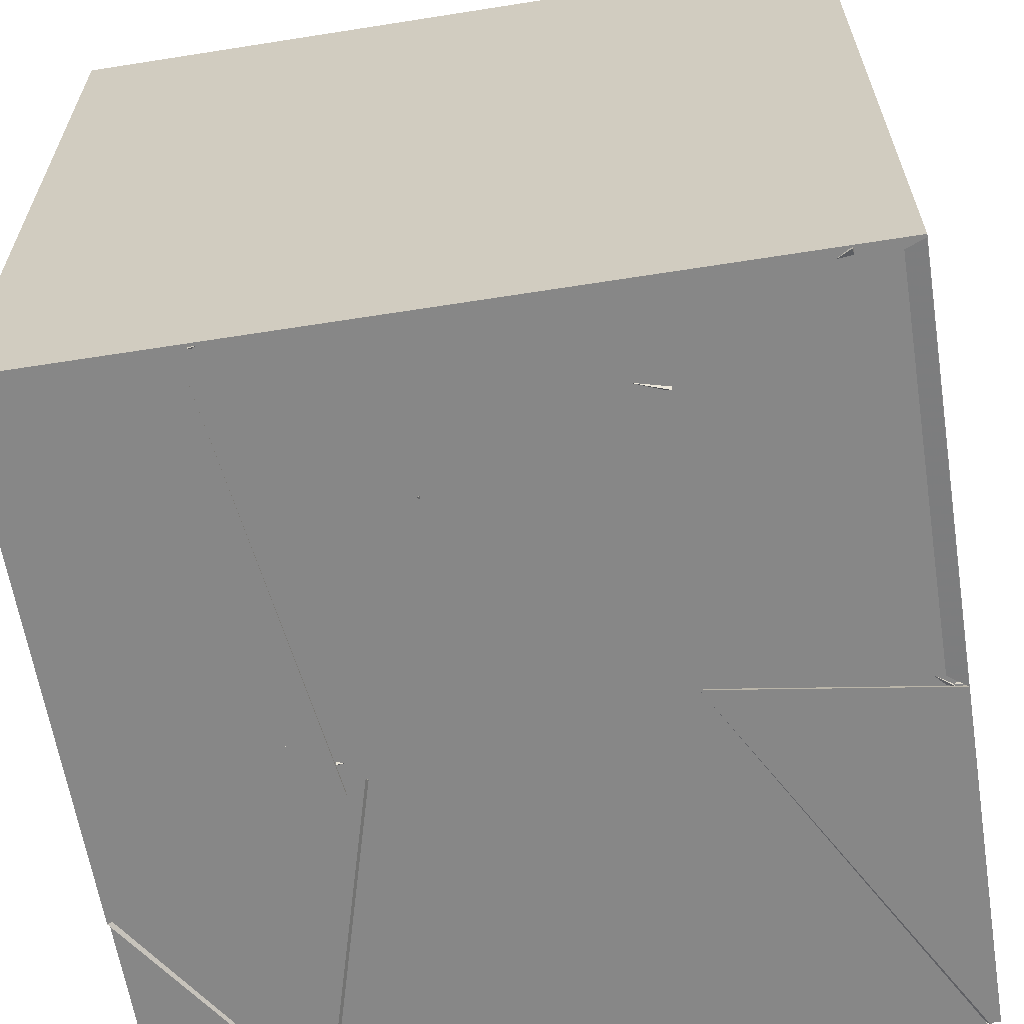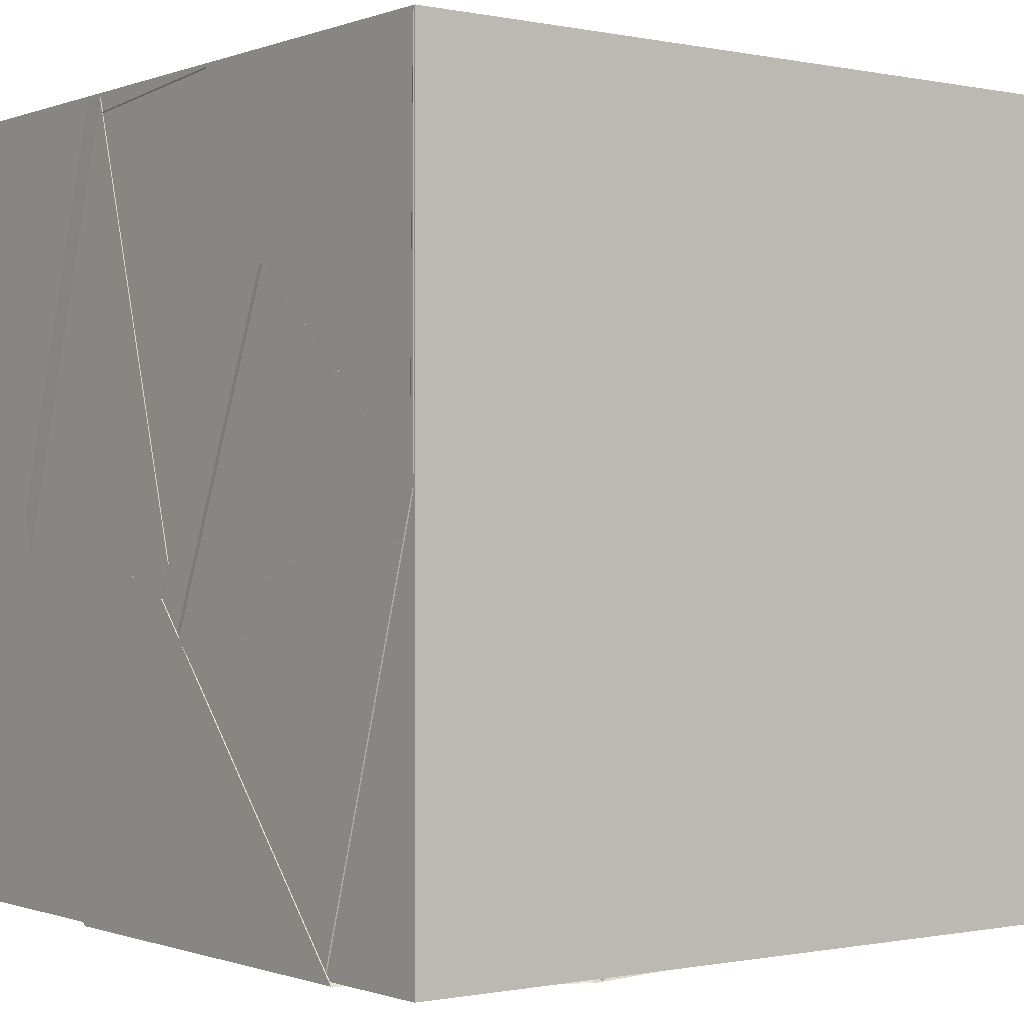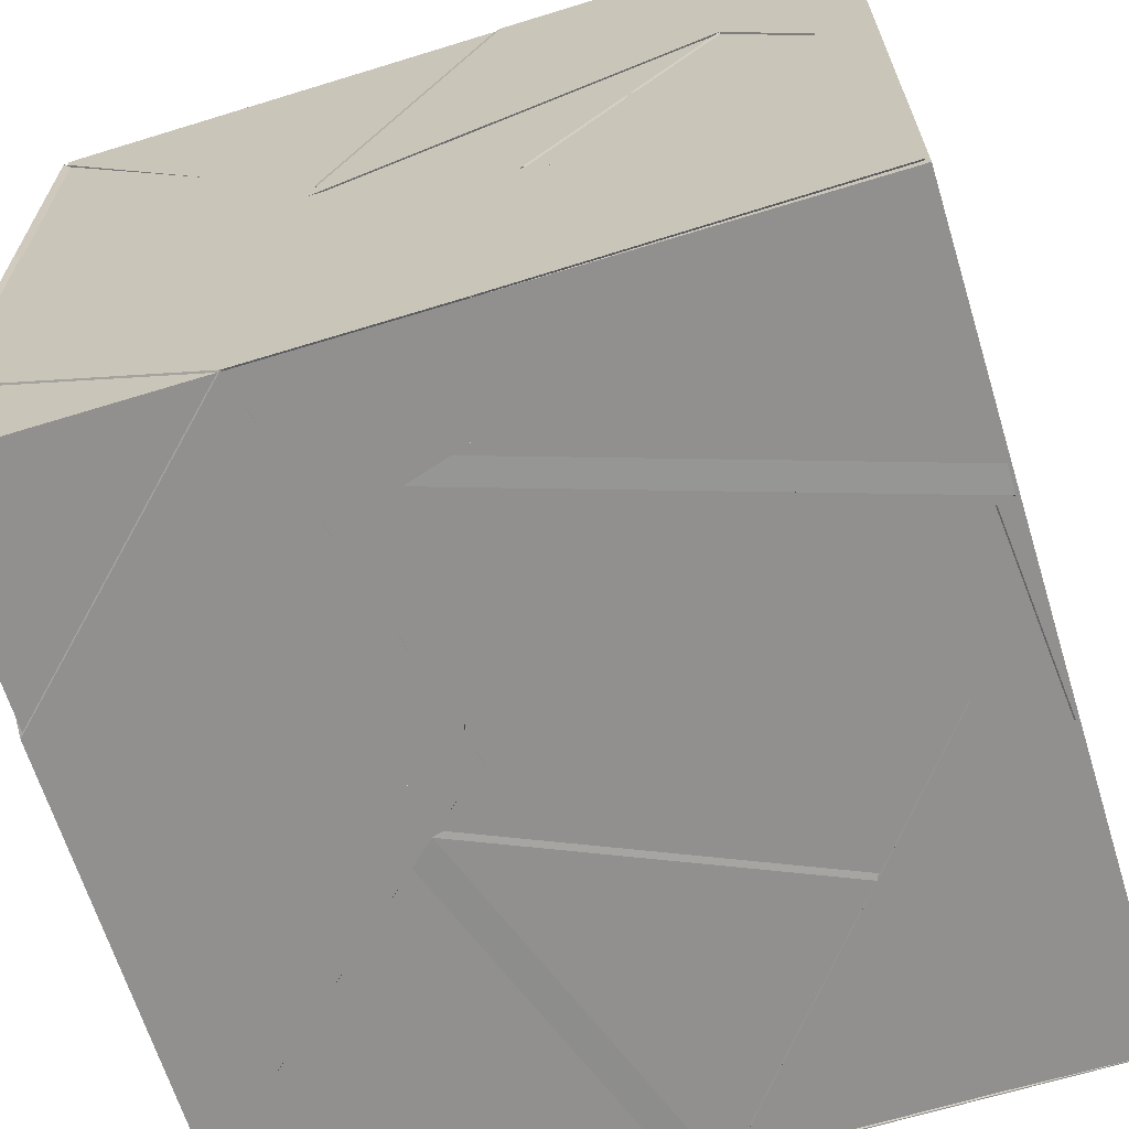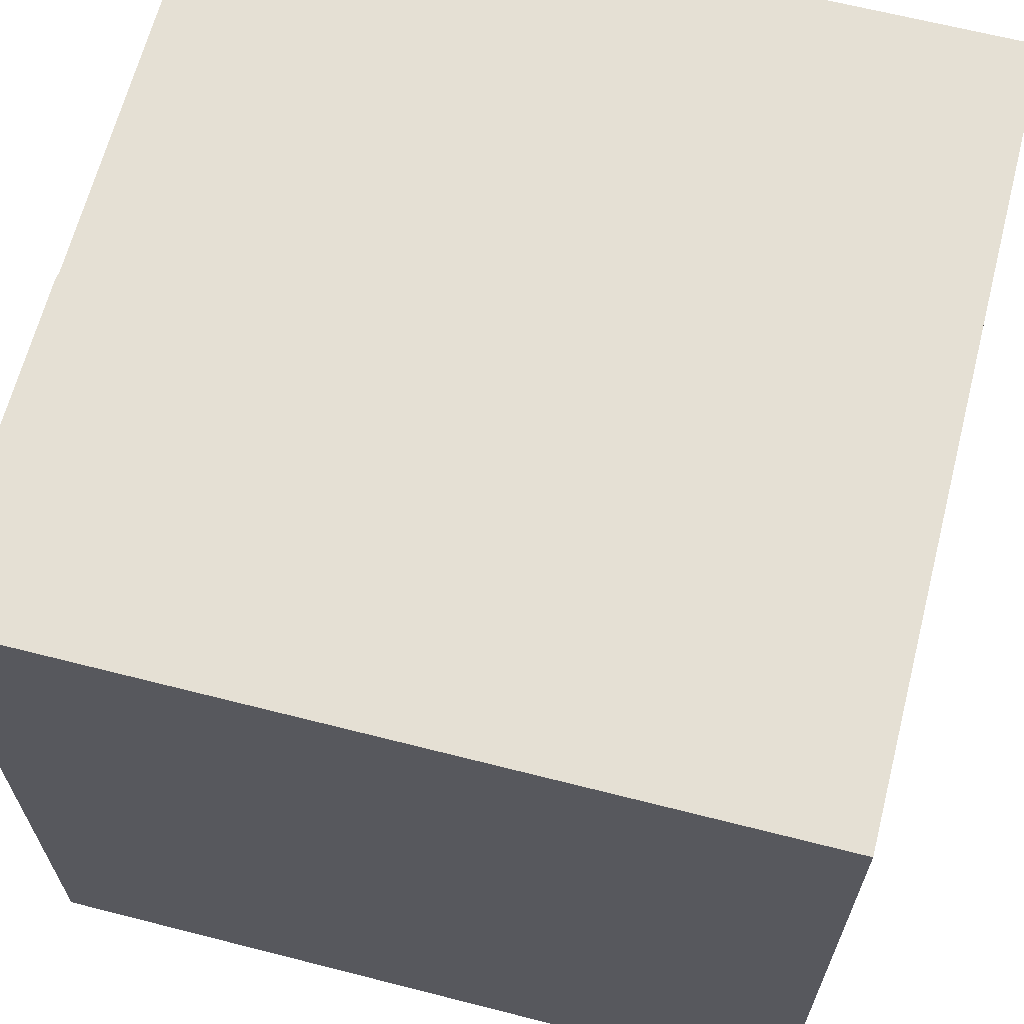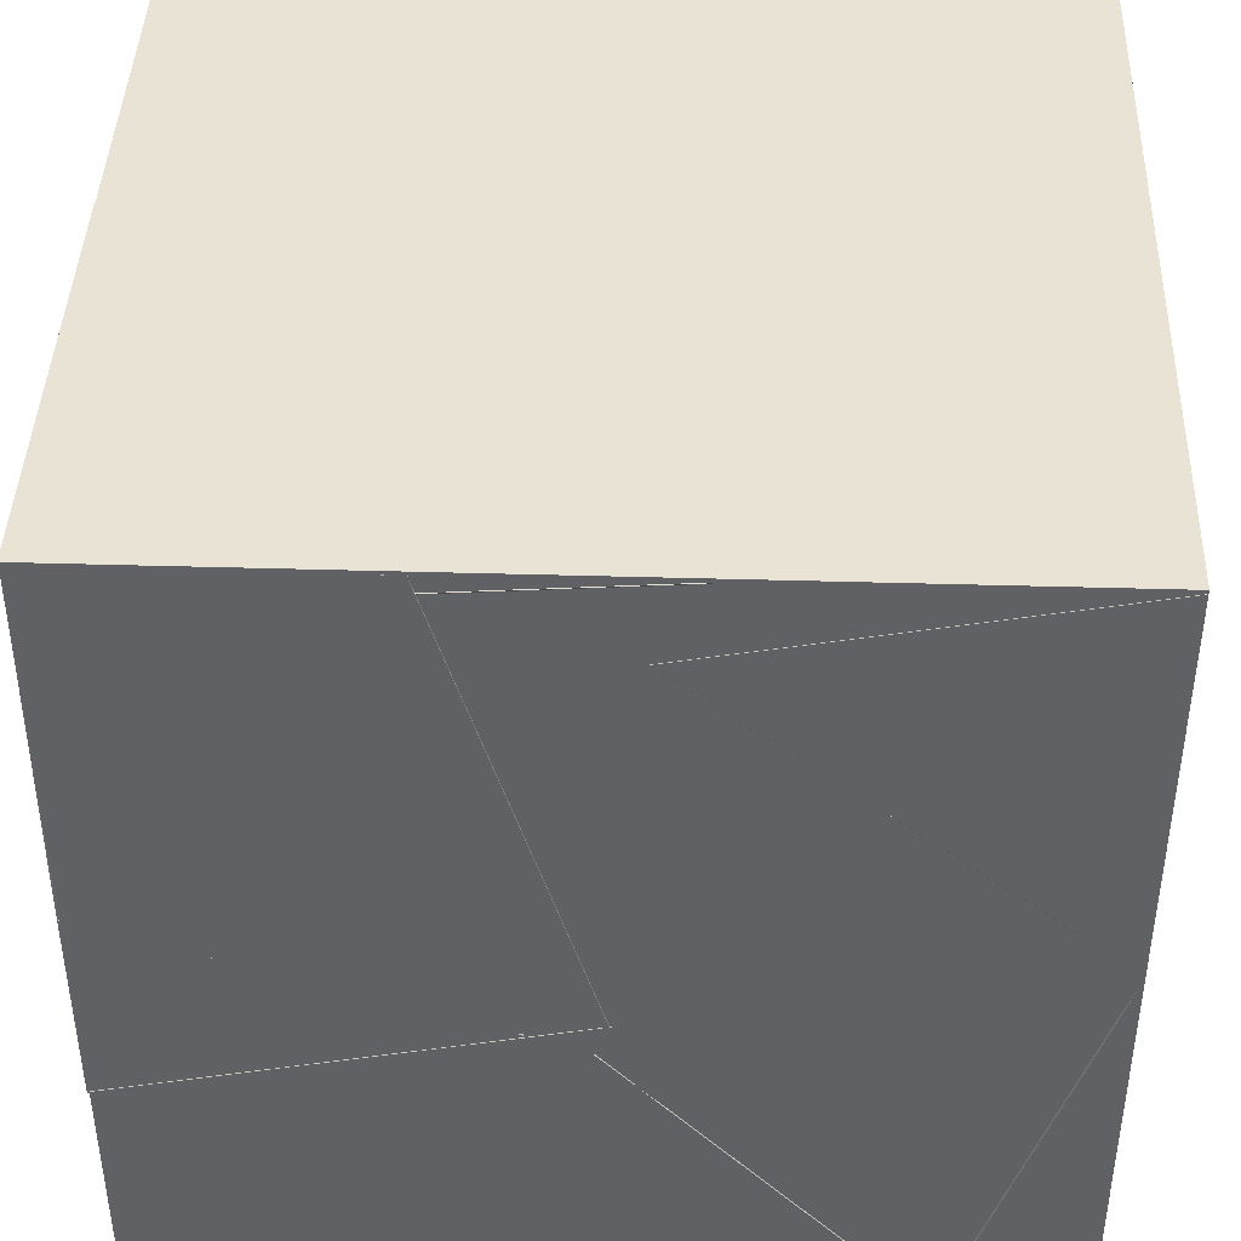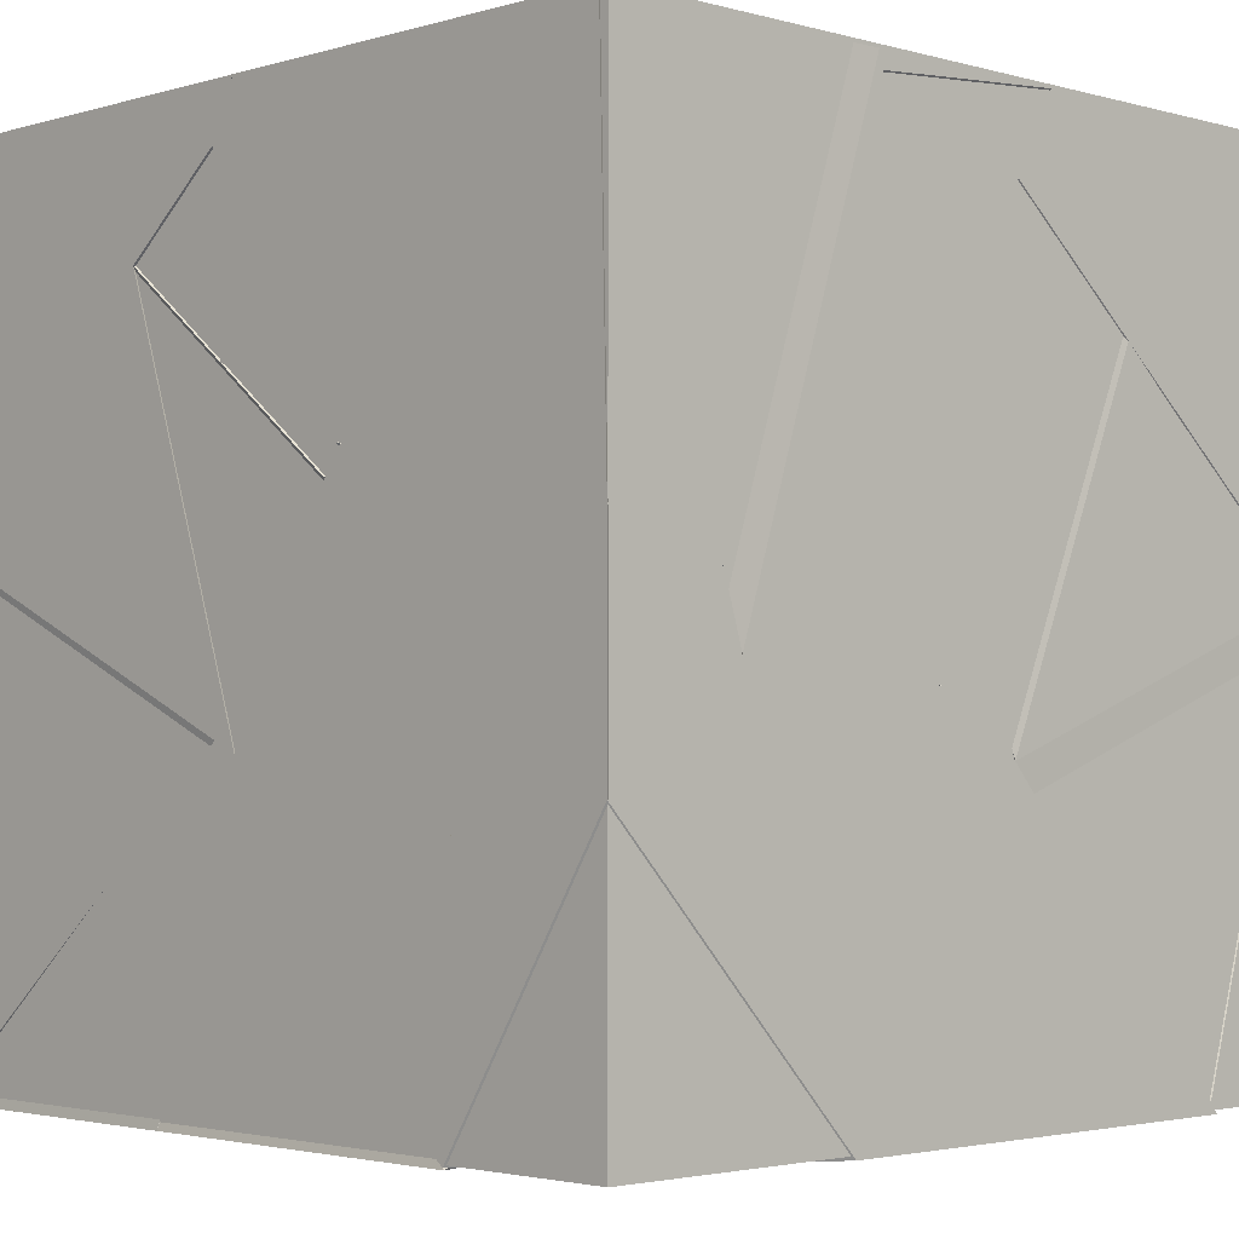
<metadata>
{"format":"obj","ext":"obj","renderer":"f3d","projection":"perspective","resolution":1024,"background":"white","views":[{"elev":-62.4,"azim":-80.9,"up":"+Y"},{"elev":-0.6,"azim":-127.0,"up":"+Y"},{"elev":-65.7,"azim":107.2,"up":"+Z"},{"elev":65.2,"azim":-165.6,"up":"+Z"},{"elev":42.2,"azim":-178.0,"up":"+Y"},{"elev":-2.6,"azim":135.8,"up":"+Y"}]}
</metadata>
<code>
v 20.32 19.9 21.11
v 21.12 18.88 21.1
v 19.97 18.88 20.47
v 20.26 19.25 20.18
v 20.67 19.83 20.06
v 20.15 19.86 18.88
v 19.83 19.75 19.57
v 20.07 20.75 19.64
v 21.12 20.32 19.67
v 20.67 19.83 20.06
v 20.08 20.73 19.63
v 20.81 20.05 18.88
v 20.03 20.02 21.12
v 19.33 19.72 20.07
v 18.88 19.41 21.12
v 20.06 19.45 21.11
v 21.12 18.88 20.27
v 21.12 18.88 19.34
v 20.08 18.88 19.63
v 20.94 19.61 20.09
v 20.17 20.02 21.11
v 18.88 19.99 21.12
v 19.72 20.5 21.12
v 19.52 19.93 19.98
v 18.88 20.07 18.88
v 19.59 20.76 19.55
v 18.88 20.26 19.84
v 18.88 21.12 18.88
v 19.97 19.86 18.88
v 20.11 19.65 19.59
v 21.12 19.6 18.88
v 20.43 18.88 18.88
v 19.62 19.97 19.55
v 19.24 18.91 18.88
v 18.88 20.04 18.88
v 18.88 18.9 19.42
v 18.88 21.05 20.23
v 19.68 20.39 20.29
v 18.88 20.47 19.81
v 18.88 19.98 20.98
v 19.93 19.67 18.88
v 19.26 18.94 18.91
v 19.86 19.89 19.58
v 19.98 20.48 20.03
v 20.07 21.12 20.04
v 21.12 21.12 20.05
v 20.35 21.12 21.11
v 20.49 20.34 19.2
v 21.12 20.52 20.06
v 21.12 21.12 18.9
v 20.1 20.71 19.61
v 20.76 19.87 18.88
v 20.09 20.72 19.61
v 20.35 21.11 18.88
v 19.98 19.86 18.88
v 19.33 19.72 20.06
v 19.55 19.92 19.93
v 18.88 20.45 19.84
v 18.88 19.96 21.05
v 19.86 20.4 20.35
v 19.52 20.6 18.88
v 19.84 19.94 19.75
v 20.06 18.88 21.1
v 19.64 19.97 20.52
v 20.32 19.92 21.12
v 20.02 19.31 20
v 19.99 19.38 20.01
v 19.33 19.08 20.02
v 19.64 19.97 20.53
v 20.06 18.88 21.09
v 19.92 18.88 20.93
v 18.94 18.88 20.07
v 19.99 19.38 20.01
v 18.91 20.1 18.88
v 19.9 20.91 18.88
v 19.88 19.97 19.75
v 21.12 20.76 20.38
v 20.42 20.29 20.46
v 21.12 20.17 21.12
v 21.12 19.69 20.01
v 18.88 21.12 19.7
v 19.89 21 19.41
v 18.92 20.26 19.86
v 19.18 21.12 21.12
v 19.8 20.45 20.19
v 19.67 20.47 21.12
v 19.84 19.95 19.74
v 20.27 20.92 19
v 18.88 18.88 19.4
v 19.64 19.88 19.41
v 19.22 18.88 18.88
v 20.14 18.88 19.56
v 19.59 19.84 19.45
v 20.05 18.88 19.55
v 18.98 18.88 20.05
v 21.12 20.17 21.11
v 21.12 21.12 21.12
v 20.39 20.38 20.33
v 21.12 20.98 20.09
v 21.12 20.15 18.88
v 21.12 19.98 20.07
v 20.03 19.71 19.44
v 20.97 19.64 20.11
v 20.14 20.71 19.63
v 21.12 20.25 19.71
v 20.76 19.68 20.13
v 20.34 21.07 18.88
v 19.91 20.1 19.63
v 19.79 21.12 18.88
v 20.05 21.12 20.13
v 20.07 18.88 21.12
v 20.02 19.77 18.88
v 19.82 19.83 19.54
v 20.11 19.67 19.6
v 21.12 19.42 19.98
v 21.12 18.89 19.34
v 19.58 19.8 19.68
v 18.88 18.97 19.6
v 19.16 18.88 20.51
v 18.88 19.57 20.76
v 18.88 20.05 20.93
v 18.88 21.12 21.12
v 19.59 21.12 20.7
v 18.88 21.12 20.19
v 19.14 20.24 19.8
v 19.89 21.12 19.38
v 20.88 20.82 20.05
v 20.34 21.12 21.12
v 20.18 20.22 20.97
v 20.23 20.24 20.51
v 20.24 20.74 19.74
v 20.77 19.62 20.13
v 19.83 19.82 19.56
v 18.96 21.12 20.24
v 19.49 19.99 19.93
v 20.1 21.12 20.16
v 18.89 20.08 18.88
v 19.55 21.06 20.7
v 19.7 20.4 20.28
v 20.13 18.88 19.56
v 19.77 19.74 19.47
v 20.97 19.64 20.11
v 21.12 18.88 21.09
v 19.98 18.88 20.47
v 19.7 20.5 21.09
v 19.52 19.9 19.95
v 20.2 19.88 20.95
v 20.08 20.44 19.85
v 19.27 21.12 21.12
v 19.79 20.44 20.16
v 19.61 19.85 20
v 18.88 19.52 20.16
v 18.88 19.96 21.05
v 18.88 20.46 19.84
v 20.33 21.1 21.08
v 19.71 20.51 21.12
v 20.19 19.94 20.84
v 19.96 20.57 19.95
v 20.76 19.88 18.88
v 21.11 21.12 18.91
v 20.35 21.12 18.88
v 20.09 20.73 19.62
v 20.39 19.64 20.05
v 19.53 19.65 20.35
v 19.34 18.88 19.88
v 19.64 19.88 19.41
v 18.88 18.88 21.12
v 20.05 19.45 21.12
v 19.37 19.07 20.07
v 19.66 20.47 21.12
v 20.11 18.88 19.62
v 20.05 19.38 19.22
v 21.12 18.88 19.34
v 20.93 19.66 20.14
v 20.24 20.02 21.12
v 20.67 19.48 21.12
v 20.06 19.36 20.01
v 21.07 19.71 20.16
v 18.88 20.26 19.84
v 18.91 20.1 18.88
v 21.12 19.96 20.02
v 19.96 19.71 19.48
v 21.12 19.42 19.99
v 20.16 19.83 18.88
v 20.66 19.84 20.05
v 20.79 20.02 19
v 20.07 20.74 19.63
v 20.04 19.45 21.12
v 19.33 19.72 20.06
v 19.4 19.09 20.12
v 18.88 18.88 20.95
v 20.24 20.02 21.12
v 19.99 19.36 20.05
v 21.07 19.71 20.16
v 20.21 20.4 20.68
v 20.17 20.22 21.12
v 20.78 19.59 20.11
v 19.49 19.67 20.29
v 19.66 19.86 19.48
v 20.31 20.22 20.55
v 19.92 19.95 19.75
v 19.98 20.04 19.83
v 18.88 20.28 19.9
v 18.88 19.58 19.29
v 20.18 19.18 20.26
v 20.05 18.88 19.55
v 19.62 19.74 19.42
v 20.83 19.87 19.89
v 19.67 19.9 19.67
v 18.88 19.48 20.59
v 18.89 18.88 19.43
v 19.64 20.03 19.93
v 19.58 21.06 20.73
v 19.98 20.49 20.04
v 20.21 20.2 20.55
v 21.03 21.06 20.02
v 20.9 19.19 21.12
v 20.51 20.22 20.42
v 21.12 19.72 20.07
v 20.66 19.48 21.12
v 21.12 18.88 21.09
v 21.11 19.72 20.08
v 20.26 19.25 20.18
v 20.27 20.19 20.48
v 20.24 20.76 19.71
v 20.75 19.65 20.12
v 19.87 19.97 19.76
v 18.88 19.45 19.16
v 19.97 20.48 20.03
v 21.1 21.12 20.03
v 20.07 21.12 20.04
v 20.36 21.12 18.96
v 20.09 20.21 21.12
v 18.88 18.89 18.88
v 18.88 18.89 21.12
v 18.88 21.13 21.12
v 18.88 21.13 18.88
v 21.11 18.89 18.88
v 21.11 21.13 18.88
v 21.11 21.13 21.12
v 21.11 18.89 21.12
f 1 2 3
f 1 4 2
f 1 3 4
f 2 4 3
f 5 6 7
f 5 8 6
f 5 7 8
f 6 8 7
f 9 10 11
f 9 12 10
f 9 11 12
f 10 12 11
f 13 14 15
f 13 16 14
f 13 15 16
f 14 16 15
f 17 18 19
f 17 20 18
f 17 19 20
f 18 20 19
f 21 22 23
f 21 24 22
f 21 23 24
f 22 24 23
f 25 26 27
f 25 28 26
f 25 27 28
f 26 28 27
f 29 30 31
f 29 32 30
f 29 31 32
f 30 32 31
f 33 34 35
f 33 36 34
f 33 35 36
f 34 36 35
f 37 38 39
f 37 40 38
f 37 39 40
f 38 40 39
f 41 42 35
f 41 43 42
f 41 35 43
f 42 43 35
f 44 45 46
f 44 47 45
f 44 46 47
f 45 47 46
f 48 49 50
f 48 51 49
f 48 50 51
f 49 51 50
f 52 53 54
f 52 55 53
f 52 54 55
f 53 55 54
f 13 15 56
f 13 22 15
f 13 56 22
f 15 22 56
f 57 58 59
f 57 60 58
f 57 59 60
f 58 60 59
f 41 35 61
f 41 62 35
f 41 61 62
f 35 62 61
f 63 64 65
f 63 66 64
f 63 65 66
f 64 66 65
f 67 68 69
f 67 70 68
f 67 69 70
f 68 70 69
f 71 19 72
f 71 73 19
f 71 72 73
f 19 73 72
f 74 75 76
f 74 26 75
f 74 76 26
f 75 26 76
f 77 78 79
f 77 80 78
f 77 79 80
f 78 80 79
f 81 82 83
f 81 28 82
f 81 83 28
f 82 28 83
f 40 84 85
f 40 86 84
f 40 85 86
f 84 86 85
f 87 61 41
f 87 88 61
f 87 41 88
f 61 88 41
f 89 90 91
f 89 92 90
f 89 91 92
f 90 92 91
f 93 94 95
f 93 89 94
f 93 95 89
f 94 89 95
f 96 97 98
f 96 99 97
f 96 98 99
f 97 99 98
f 31 100 101
f 31 102 100
f 31 101 102
f 100 102 101
f 49 100 48
f 49 50 100
f 49 48 50
f 100 50 48
f 3 19 103
f 3 17 19
f 3 103 17
f 19 17 103
f 104 105 77
f 104 106 105
f 104 77 106
f 105 106 77
f 107 108 109
f 107 110 108
f 107 109 110
f 108 110 109
f 2 3 111
f 2 65 3
f 2 111 65
f 3 65 111
f 32 91 112
f 32 113 91
f 32 112 113
f 91 113 112
f 31 114 115
f 31 116 114
f 31 115 116
f 114 116 115
f 117 118 119
f 117 120 118
f 117 119 120
f 118 120 119
f 121 122 123
f 121 124 122
f 121 123 124
f 122 124 123
f 125 81 126
f 125 110 81
f 125 126 110
f 81 110 126
f 97 127 128
f 97 129 127
f 97 128 129
f 127 129 128
f 130 131 132
f 130 133 131
f 130 132 133
f 131 133 132
f 134 135 136
f 134 81 135
f 134 136 81
f 135 81 136
f 28 137 75
f 28 26 137
f 28 75 26
f 137 26 75
f 138 139 40
f 138 37 139
f 138 40 37
f 139 37 40
f 140 141 32
f 140 91 141
f 140 32 91
f 141 91 32
f 142 17 143
f 142 144 17
f 142 143 144
f 17 144 143
f 145 146 147
f 145 148 146
f 145 147 148
f 146 148 147
f 149 150 128
f 149 136 150
f 149 128 136
f 150 136 128
f 151 152 153
f 151 154 152
f 151 153 154
f 152 154 153
f 155 156 157
f 155 158 156
f 155 157 158
f 156 158 157
f 159 160 161
f 159 162 160
f 159 161 162
f 160 162 161
f 163 164 165
f 163 166 164
f 163 165 166
f 164 166 165
f 167 111 168
f 167 169 111
f 167 168 169
f 111 169 168
f 84 85 170
f 84 128 85
f 84 170 128
f 85 128 170
f 171 172 173
f 171 174 172
f 171 173 174
f 172 174 173
f 175 176 177
f 175 178 176
f 175 177 178
f 176 178 177
f 179 76 180
f 179 26 76
f 179 180 26
f 76 26 180
f 32 116 31
f 32 114 116
f 32 31 114
f 116 114 31
f 181 31 182
f 181 183 31
f 181 182 183
f 31 183 182
f 50 46 49
f 50 51 46
f 50 49 51
f 46 51 49
f 184 185 186
f 184 187 185
f 184 186 187
f 185 187 186
f 188 189 190
f 188 191 189
f 188 190 191
f 189 191 190
f 192 193 194
f 192 195 193
f 192 194 195
f 193 195 194
f 196 79 98
f 196 97 79
f 196 98 97
f 79 97 98
f 197 198 199
f 197 200 198
f 197 199 200
f 198 200 199
f 201 110 126
f 201 125 110
f 201 126 125
f 110 125 126
f 202 203 152
f 202 204 203
f 202 152 204
f 203 204 152
f 205 206 207
f 205 208 206
f 205 207 208
f 206 208 207
f 204 209 210
f 204 211 209
f 204 210 211
f 209 211 210
f 136 37 212
f 136 213 37
f 136 212 213
f 37 213 212
f 214 128 215
f 214 216 128
f 214 215 216
f 128 216 215
f 217 79 218
f 217 219 79
f 217 218 219
f 79 219 218
f 220 221 222
f 220 223 221
f 220 222 223
f 221 223 222
f 77 224 225
f 77 226 224
f 77 225 226
f 224 226 225
f 191 189 188
f 191 15 189
f 191 188 15
f 189 15 188
f 180 203 227
f 180 228 203
f 180 227 228
f 203 228 227
f 229 230 231
f 229 232 230
f 229 231 232
f 230 232 231
f 233 217 79
f 233 218 217
f 233 79 218
f 217 218 79
f 234 235 236 237
f 238 239 240 241
f 234 238 241 235
f 237 236 240 239
f 234 237 239 238
f 235 241 240 236

</code>
